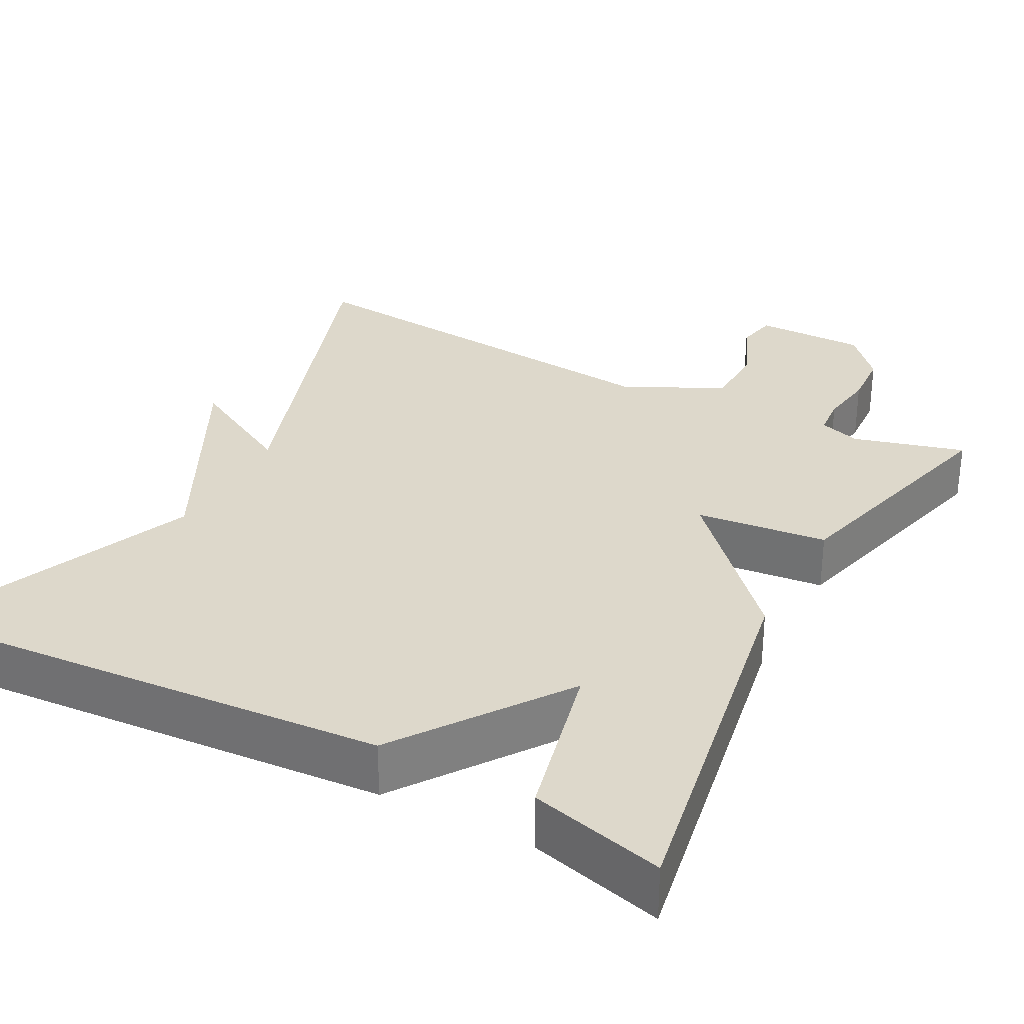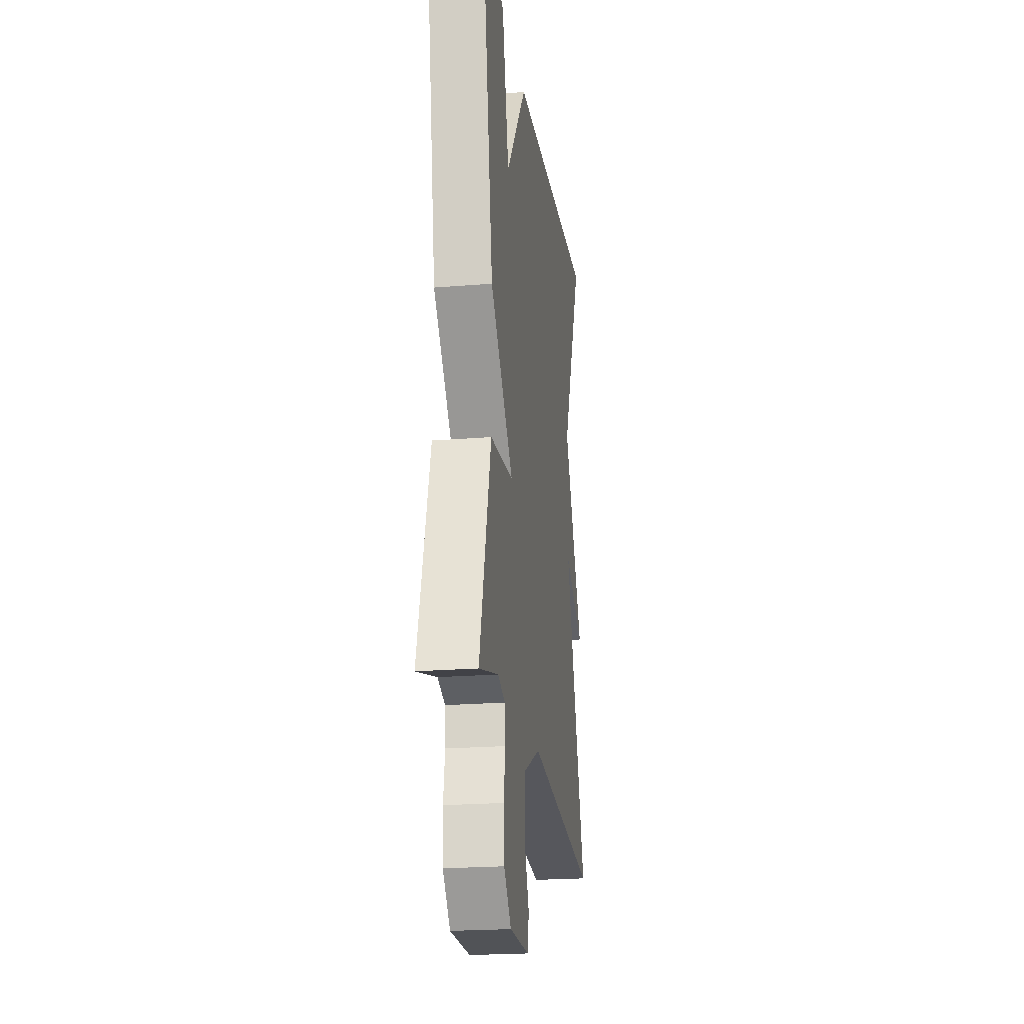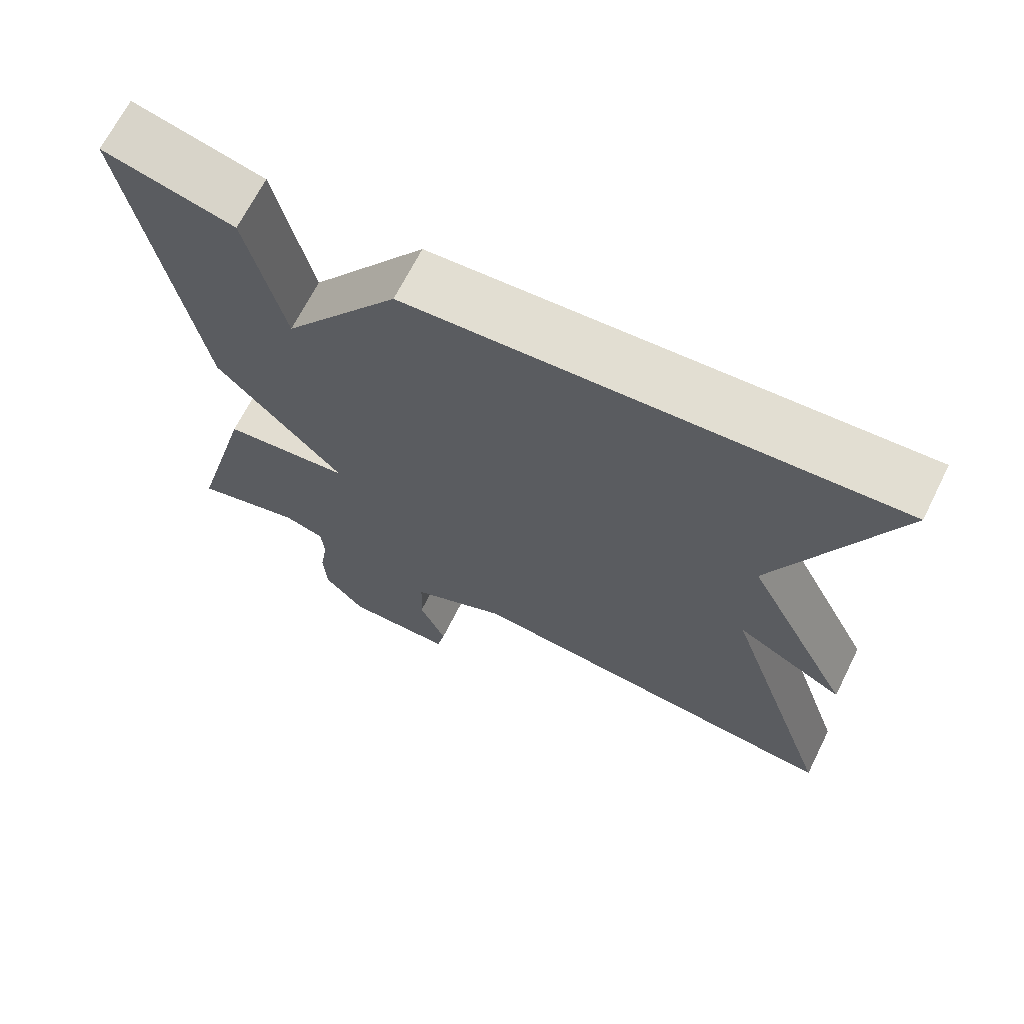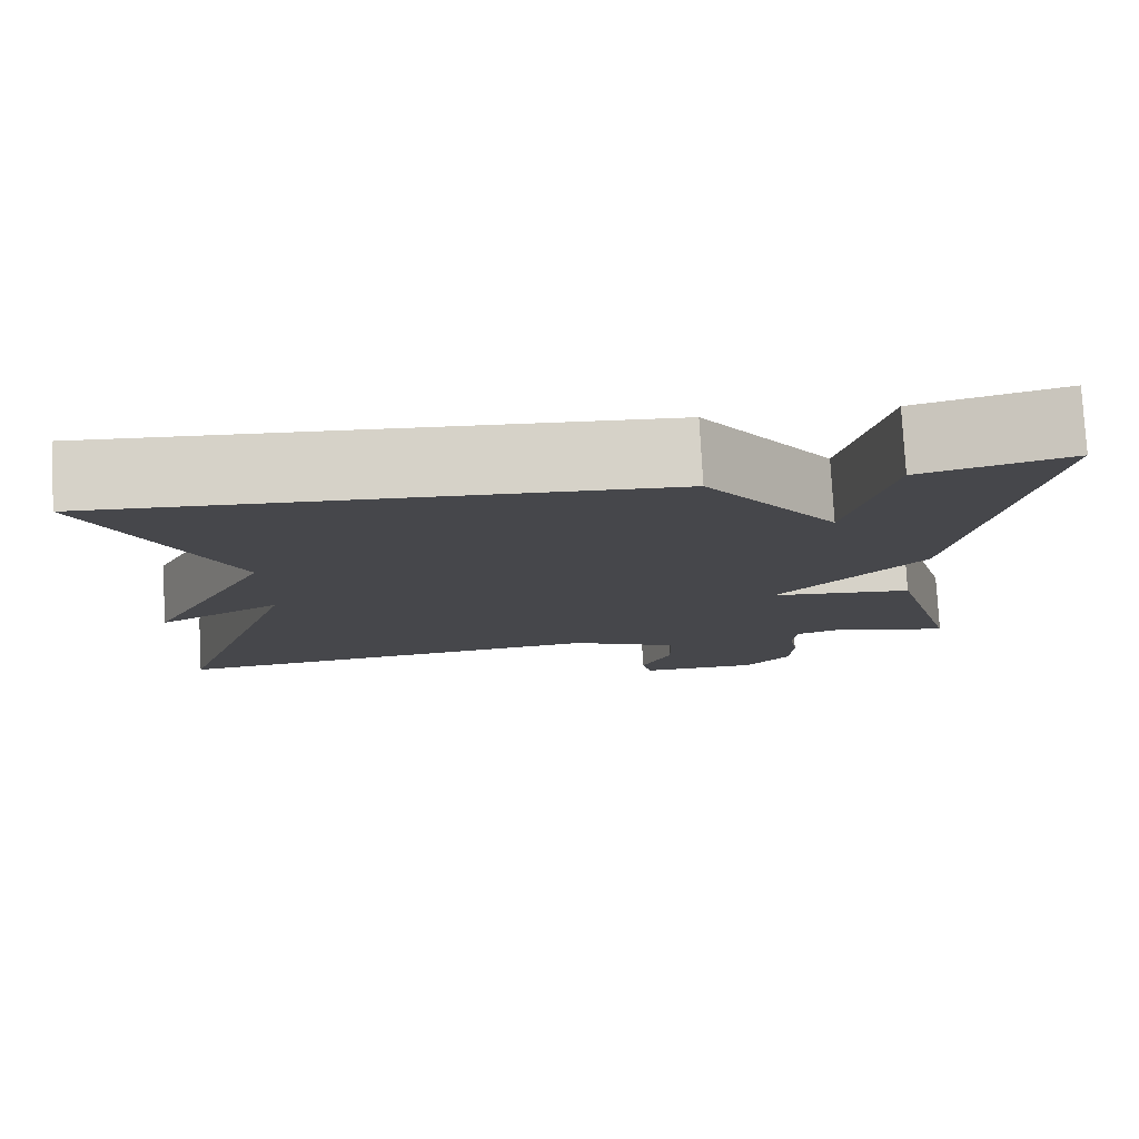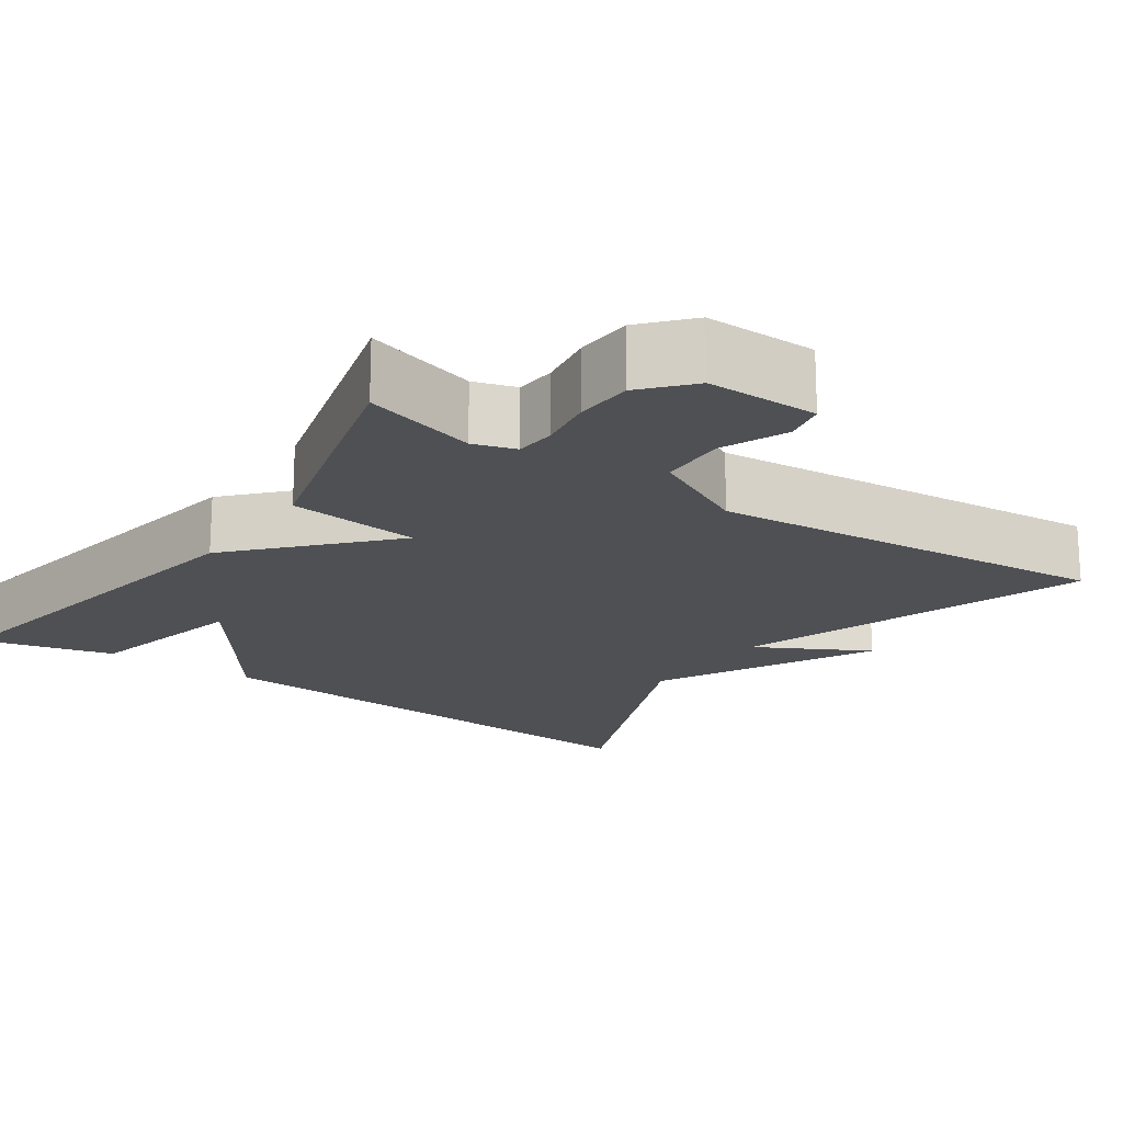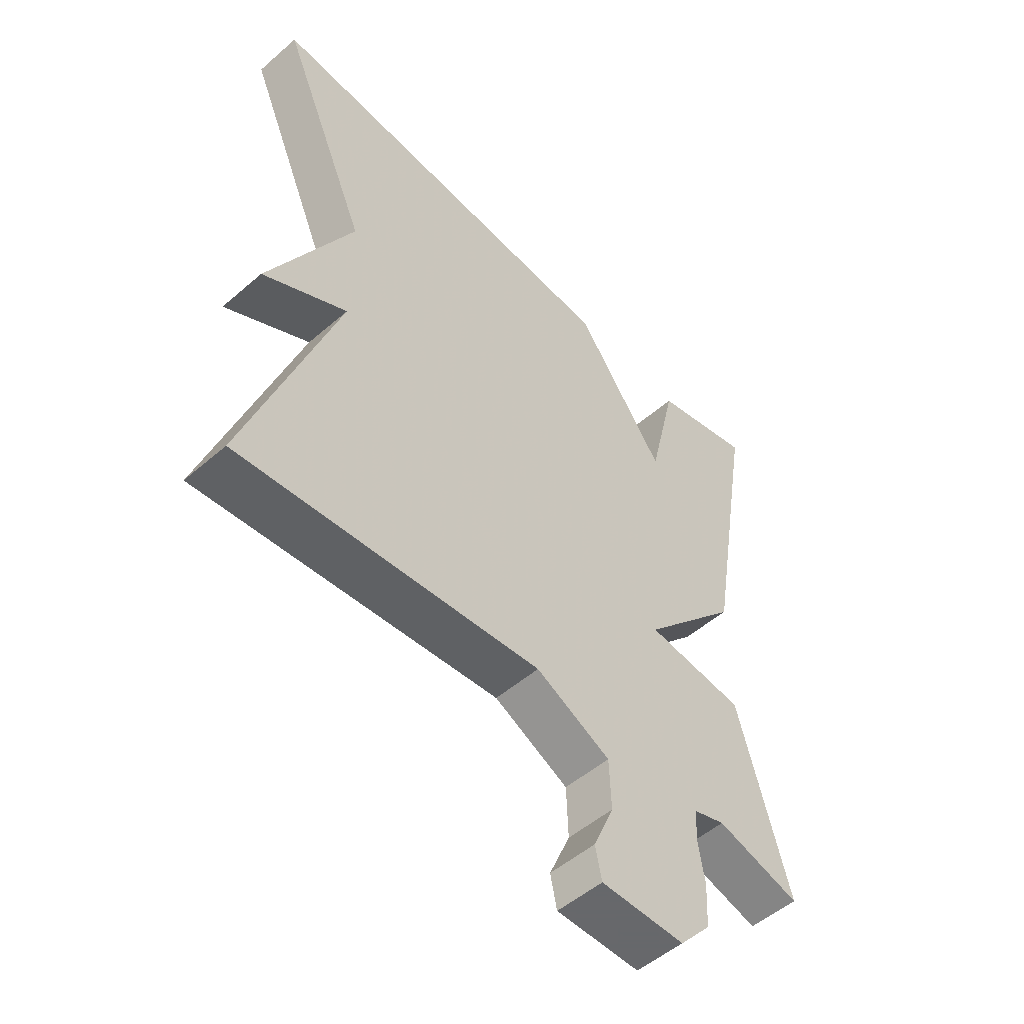
<metadata>
{"format":"obj","ext":"obj","renderer":"f3d","projection":"perspective","resolution":1024,"background":"white","views":[{"elev":31.2,"azim":27.8,"up":"+Y"},{"elev":-22.1,"azim":98.1,"up":"+Z"},{"elev":68.2,"azim":-153.4,"up":"+Z"},{"elev":79.0,"azim":-3.2,"up":"+Z"},{"elev":-18.6,"azim":145.2,"up":"+Y"},{"elev":-52.3,"azim":-47.0,"up":"+Z"}]}
</metadata>
<code>
v -0.5 0.07 0.5
v 0.13 0.07 0.456
v 0.281 0.07 0.245
v 0.33 0.07 0.456
v 0.5 0.07 0.5
v 0.416 0.07 0.009
v 0.249 0.07 -0.173
v 0.416 0.07 -0.191
v 0.5 0.07 -0.5
v 0.358 0.07 -0.461
v 0.305 0.07 -0.478
v 0.301 0.07 -0.529
v 0.312 0.07 -0.599
v 0.308 0.07 -0.671
v 0.255 0.07 -0.731
v 0.114 0.07 -0.731
v 0.103 0.07 -0.679
v 0.138 0.07 -0.597
v 0.135 0.07 -0.513
v 0.009 0.07 -0.451
v -0.5 0.07 -0.5
v -0.349 0.07 -0.054
v -0.491 0.07 -0.131
v -0.349 0.07 0.146
v -0.5 0 0.5
v 0.13 0 0.456
v 0.281 0 0.245
v 0.33 0 0.456
v 0.5 0 0.5
v 0.416 0 0.009
v 0.249 0 -0.173
v 0.416 0 -0.191
v 0.5 0 -0.5
v 0.358 0 -0.461
v 0.305 0 -0.478
v 0.301 0 -0.529
v 0.312 0 -0.599
v 0.308 0 -0.671
v 0.255 0 -0.731
v 0.114 0 -0.731
v 0.103 0 -0.679
v 0.138 0 -0.597
v 0.135 0 -0.513
v 0.009 0 -0.451
v -0.5 0 -0.5
v -0.349 0 -0.054
v -0.491 0 -0.131
v -0.349 0 0.146
f 22 23 24
f 20 21 22
f 19 20 22 24
f 16 17 18
f 15 16 18
f 14 15 18
f 13 14 18
f 12 13 18
f 11 12 18 19
f 19 24 1
f 11 19 1
f 10 11 1
f 7 8 9 10
f 5 6 7
f 4 5 7
f 3 4 7
f 2 3 7
f 1 2 7
f 1 7 10
f 48 47 46
f 46 45 44
f 48 46 44 43
f 42 41 40
f 42 40 39
f 42 39 38
f 42 38 37
f 42 37 36
f 43 42 36 35
f 25 48 43
f 25 43 35
f 25 35 34
f 34 33 32 31
f 31 30 29
f 31 29 28
f 31 28 27
f 31 27 26
f 31 26 25
f 34 31 25
f 1 25 26 2
f 2 26 27 3
f 3 27 28 4
f 4 28 29 5
f 5 29 30 6
f 6 30 31 7
f 7 31 32 8
f 8 32 33 9
f 9 33 34 10
f 10 34 35 11
f 11 35 36 12
f 12 36 37 13
f 13 37 38 14
f 14 38 39 15
f 15 39 40 16
f 16 40 41 17
f 17 41 42 18
f 18 42 43 19
f 19 43 44 20
f 20 44 45 21
f 21 45 46 22
f 22 46 47 23
f 23 47 48 24
f 24 48 25 1

</code>
